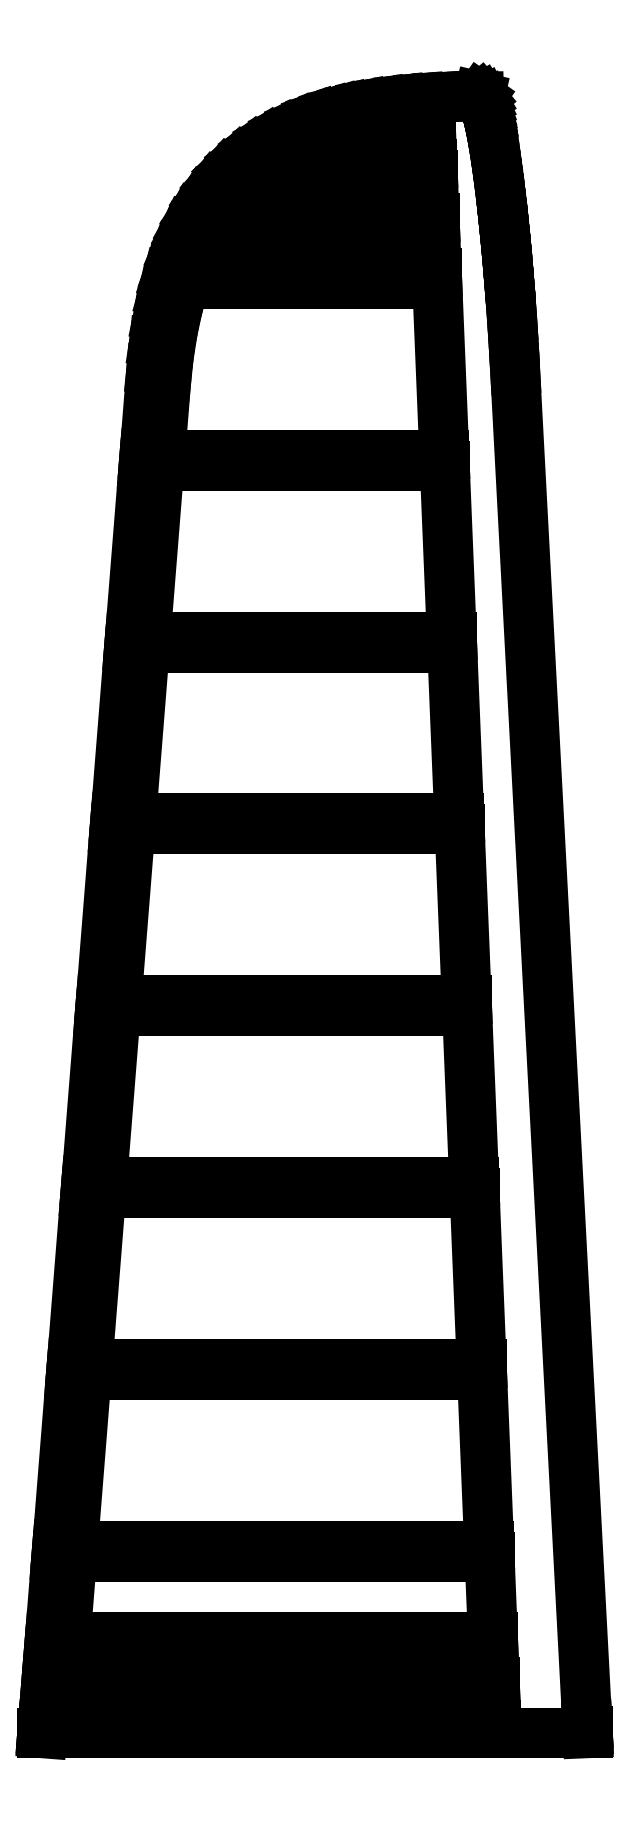
<metadata>
{"format":"dxf","ext":"dxf","renderer":"ezdxf+matplotlib","layout":"modelspace","background":"white","min_lineweight":24,"dpi":150}
</metadata>
<code>
0
SECTION
2
ENTITIES
0
LINE
8
0
10
150
20
0.3491
11
150
21
0.6855
0
LINE
8
0
10
150
20
0.6855
11
149.9
21
2.3
0
LINE
8
0
10
149.9
20
2.3
11
149.9
21
2.3
0
LINE
8
0
10
149.9
20
2.3
11
149.9
21
2.424
0
LINE
8
0
10
149.9
20
2.424
11
130
21
375
0
LINE
8
0
10
130
20
375
11
129.6
21
382.4
0
LINE
8
0
10
129.6
20
382.4
11
129.1
21
389.3
0
LINE
8
0
10
129.1
20
389.3
11
128.7
21
395.8
0
LINE
8
0
10
128.7
20
395.8
11
128.4
21
399.1
0
LINE
8
0
10
128.4
20
399.1
11
128.3
21
400.3
0
LINE
8
0
10
128.3
20
400.3
11
128.3
21
400.8
0
LINE
8
0
10
128.3
20
400.8
11
128.2
21
401.7
0
LINE
8
0
10
128.2
20
401.7
11
127.7
21
407.3
0
LINE
8
0
10
127.7
20
407.3
11
127.2
21
412.4
0
LINE
8
0
10
127.2
20
412.4
11
127.1
21
413.5
0
LINE
8
0
10
127.1
20
413.5
11
127.1
21
413.5
0
LINE
8
0
10
127.1
20
413.5
11
127.1
21
413.6
0
LINE
8
0
10
127.1
20
413.6
11
127
21
414.7
0
LINE
8
0
10
127
20
414.7
11
126.7
21
417.1
0
LINE
8
0
10
126.7
20
417.1
11
126.2
21
421.4
0
LINE
8
0
10
126.2
20
421.4
11
125.8
21
425.4
0
LINE
8
0
10
125.8
20
425.4
11
125.3
21
428.9
0
LINE
8
0
10
125.3
20
428.9
11
124.8
21
432.2
0
LINE
8
0
10
124.8
20
432.2
11
124.4
21
435.1
0
LINE
8
0
10
124.4
20
435.1
11
123.9
21
437.7
0
LINE
8
0
10
123.9
20
437.7
11
123.5
21
440
0
LINE
8
0
10
123.5
20
440
11
123.1
21
442
0
LINE
8
0
10
123.1
20
442
11
122.7
21
443.7
0
LINE
8
0
10
122.7
20
443.7
11
122.7
21
443.9
0
LINE
8
0
10
122.7
20
443.9
11
122.6
21
444.1
0
LINE
8
0
10
122.6
20
444.1
11
122.6
21
444.4
0
LINE
8
0
10
122.6
20
444.4
11
122.4
21
445.2
0
LINE
8
0
10
122.4
20
445.2
11
122.3
21
445.6
0
LINE
8
0
10
122.3
20
445.6
11
122.2
21
445.8
0
LINE
8
0
10
122.2
20
445.8
11
122.1
21
446.1
0
LINE
8
0
10
122.1
20
446.1
11
122
21
446.4
0
LINE
8
0
10
122
20
446.4
11
121.7
21
447.5
0
LINE
8
0
10
121.7
20
447.5
11
121.4
21
448.3
0
LINE
8
0
10
121.4
20
448.3
11
121
21
449
0
LINE
8
0
10
121
20
449
11
120.8
21
449.4
0
LINE
8
0
10
120.8
20
449.4
11
120.5
21
449.8
0
LINE
8
0
10
120.5
20
449.8
11
120.2
21
449.9
0
LINE
8
0
10
120.2
20
449.9
11
120
21
450
0
LINE
8
0
10
120
20
450
11
114.5
21
449.9
0
LINE
8
0
10
114.5
20
449.9
11
109.1
21
449.8
0
LINE
8
0
10
109.1
20
449.8
11
108.6
21
449.7
0
LINE
8
0
10
108.6
20
449.7
11
108.5
21
449.7
0
LINE
8
0
10
108.5
20
449.7
11
103.7
21
449.4
0
LINE
8
0
10
103.7
20
449.4
11
98.51
21
449
0
LINE
8
0
10
98.51
20
449
11
93.39
21
448.3
0
LINE
8
0
10
93.39
20
448.3
11
88.39
21
447.5
0
LINE
8
0
10
88.39
20
447.5
11
83.53
21
446.4
0
LINE
8
0
10
83.53
20
446.4
11
82.17
21
446.1
0
LINE
8
0
10
82.17
20
446.1
11
81.15
21
445.8
0
LINE
8
0
10
81.15
20
445.8
11
80.22
21
445.6
0
LINE
8
0
10
80.22
20
445.6
11
78.81
21
445.2
0
LINE
8
0
10
78.81
20
445.2
11
76.6
21
444.5
0
LINE
8
0
10
76.6
20
444.5
11
75.36
21
444.1
0
LINE
8
0
10
75.36
20
444.1
11
74.88
21
443.9
0
LINE
8
0
10
74.88
20
443.9
11
74.24
21
443.7
0
LINE
8
0
10
74.24
20
443.7
11
69.83
21
442
0
LINE
8
0
10
69.83
20
442
11
65.6
21
440
0
LINE
8
0
10
65.6
20
440
11
61.54
21
437.7
0
LINE
8
0
10
61.54
20
437.7
11
57.68
21
435.1
0
LINE
8
0
10
57.68
20
435.1
11
54.03
21
432.2
0
LINE
8
0
10
54.03
20
432.2
11
50.75
21
429.1
0
LINE
8
0
10
50.75
20
429.1
11
50.58
21
428.9
0
LINE
8
0
10
50.58
20
428.9
11
50.41
21
428.8
0
LINE
8
0
10
50.41
20
428.8
11
47.36
21
425.4
0
LINE
8
0
10
47.36
20
425.4
11
44.37
21
421.4
0
LINE
8
0
10
44.37
20
421.4
11
41.62
21
417.1
0
LINE
8
0
10
41.62
20
417.1
11
40.43
21
414.9
0
LINE
8
0
10
40.43
20
414.9
11
39.72
21
413.6
0
LINE
8
0
10
39.72
20
413.6
11
39.67
21
413.5
0
LINE
8
0
10
39.67
20
413.5
11
39.7
21
413.5
0
LINE
8
0
10
39.7
20
413.5
11
39.12
21
412.4
0
LINE
8
0
10
39.12
20
412.4
11
36.89
21
407.3
0
LINE
8
0
10
36.89
20
407.3
11
34.93
21
401.7
0
LINE
8
0
10
34.93
20
401.7
11
34.71
21
401
0
LINE
8
0
10
34.71
20
401
11
34.47
21
400.3
0
LINE
8
0
10
34.47
20
400.3
11
34.04
21
398.6
0
LINE
8
0
10
34.04
20
398.6
11
33.25
21
395.8
0
LINE
8
0
10
33.25
20
395.8
11
31.86
21
389.3
0
LINE
8
0
10
31.86
20
389.3
11
30.78
21
382.4
0
LINE
8
0
10
30.78
20
382.4
11
30
21
375
0
LINE
8
0
10
30
20
375
11
28.12
21
351.5
0
LINE
8
0
10
28.12
20
351.5
11
28.12
21
351.5
0
LINE
8
0
10
28.12
20
351.5
11
27.88
21
348.5
0
LINE
8
0
10
27.88
20
348.5
11
27.88
21
348.5
0
LINE
8
0
10
27.88
20
348.5
11
24.12
21
301.5
0
LINE
8
0
10
24.12
20
301.5
11
24.12
21
301.5
0
LINE
8
0
10
24.12
20
301.5
11
23.88
21
298.5
0
LINE
8
0
10
23.88
20
298.5
11
23.88
21
298.5
0
LINE
8
0
10
23.88
20
298.5
11
20.12
21
251.5
0
LINE
8
0
10
20.12
20
251.5
11
20.12
21
251.5
0
LINE
8
0
10
20.12
20
251.5
11
19.88
21
248.5
0
LINE
8
0
10
19.88
20
248.5
11
19.88
21
248.5
0
LINE
8
0
10
19.88
20
248.5
11
16.12
21
201.5
0
LINE
8
0
10
16.12
20
201.5
11
16.12
21
201.5
0
LINE
8
0
10
16.12
20
201.5
11
15.88
21
198.5
0
LINE
8
0
10
15.88
20
198.5
11
15.88
21
198.5
0
LINE
8
0
10
15.88
20
198.5
11
12.12
21
151.5
0
LINE
8
0
10
12.12
20
151.5
11
12.12
21
151.5
0
LINE
8
0
10
12.12
20
151.5
11
11.88
21
148.5
0
LINE
8
0
10
11.88
20
148.5
11
11.88
21
148.5
0
LINE
8
0
10
11.88
20
148.5
11
8.125
21
101.5
0
LINE
8
0
10
8.125
20
101.5
11
8.12
21
101.5
0
LINE
8
0
10
8.12
20
101.5
11
7.88
21
98.5
0
LINE
8
0
10
7.88
20
98.5
11
7.885
21
98.5
0
LINE
8
0
10
7.885
20
98.5
11
4.125
21
51.5
0
LINE
8
0
10
4.125
20
51.5
11
4.12
21
51.5
0
LINE
8
0
10
4.12
20
51.5
11
3.88
21
48.5
0
LINE
8
0
10
3.88
20
48.5
11
3.885
21
48.5
0
LINE
8
0
10
3.885
20
48.5
11
2.126
21
26.5
0
LINE
8
0
10
2.126
20
26.5
11
2.12
21
26.5
0
LINE
8
0
10
2.12
20
26.5
11
1.88
21
23.5
0
LINE
8
0
10
1.88
20
23.5
11
1.886
21
23.5
0
LINE
8
0
10
1.886
20
23.5
11
1.126
21
14
0
LINE
8
0
10
1.126
20
14
11
1.12
21
14
0
LINE
8
0
10
1.12
20
14
11
0.8798
21
11
0
LINE
8
0
10
0.8798
20
11
11
0.8857
21
11
0
LINE
8
0
10
0.8857
20
11
11
0.1897
21
2.3
0
LINE
8
0
10
0.1897
20
2.3
11
0.1838
21
2.3
0
LINE
8
0
10
0.1838
20
2.3
11
0.05333
21
0.6693
0
LINE
8
0
10
0.05333
20
0.6693
11
0.05333
21
0.5951
0
LINE
8
0
10
0.05333
20
0.5951
11
0.005722
21
0
0
LINE
8
0
10
0.005722
20
0
11
150
21
0
0
LINE
8
0
10
150
20
0
11
150
21
0.3491
0
LINE
8
0
10
62.32
20
431.5
11
65.54
21
433.7
0
LINE
8
0
10
65.54
20
433.7
11
69.6
21
436
0
LINE
8
0
10
69.6
20
436
11
73.83
21
438
0
LINE
8
0
10
73.83
20
438
11
78.24
21
439.7
0
LINE
8
0
10
78.24
20
439.7
11
82.81
21
441.2
0
LINE
8
0
10
82.81
20
441.2
11
87.53
21
442.4
0
LINE
8
0
10
87.53
20
442.4
11
92.39
21
443.5
0
LINE
8
0
10
92.39
20
443.5
11
92.48
21
443.5
0
LINE
8
0
10
92.48
20
443.5
11
106.8
21
443.5
0
LINE
8
0
10
106.8
20
443.5
11
107.3
21
431.5
0
LINE
8
0
10
107.3
20
431.5
11
62.32
21
431.5
0
LINE
8
0
10
47.78
20
416.5
11
48.37
21
417.4
0
LINE
8
0
10
48.37
20
417.4
11
51.36
21
421.4
0
LINE
8
0
10
51.36
20
421.4
11
54.58
21
424.9
0
LINE
8
0
10
54.58
20
424.9
11
58.03
21
428.2
0
LINE
8
0
10
58.03
20
428.2
11
58.44
21
428.5
0
LINE
8
0
10
58.44
20
428.5
11
107.4
21
428.5
0
LINE
8
0
10
107.4
20
428.5
11
107.9
21
416.5
0
LINE
8
0
10
107.9
20
416.5
11
47.78
21
416.5
0
LINE
8
0
10
40.26
20
401.5
11
40.89
21
403.3
0
LINE
8
0
10
40.89
20
403.3
11
43.12
21
408.4
0
LINE
8
0
10
43.12
20
408.4
11
45.62
21
413.1
0
LINE
8
0
10
45.62
20
413.1
11
45.87
21
413.5
0
LINE
8
0
10
45.87
20
413.5
11
108
21
413.5
0
LINE
8
0
10
108
20
413.5
11
108.5
21
401.5
0
LINE
8
0
10
108.5
20
401.5
11
40.26
21
401.5
0
LINE
8
0
10
32.44
20
351.5
11
34
21
371
0
LINE
8
0
10
34
20
371
11
34.78
21
378.4
0
LINE
8
0
10
34.78
20
378.4
11
35.86
21
385.3
0
LINE
8
0
10
35.86
20
385.3
11
37.25
21
391.8
0
LINE
8
0
10
37.25
20
391.8
11
38.93
21
397.7
0
LINE
8
0
10
38.93
20
397.7
11
39.2
21
398.5
0
LINE
8
0
10
39.2
20
398.5
11
108.6
21
398.5
0
LINE
8
0
10
108.6
20
398.5
11
110.5
21
351.5
0
LINE
8
0
10
110.5
20
351.5
11
32.44
21
351.5
0
LINE
8
0
10
28.44
20
301.5
11
32.2
21
348.5
0
LINE
8
0
10
32.2
20
348.5
11
110.7
21
348.5
0
LINE
8
0
10
110.7
20
348.5
11
112.6
21
301.5
0
LINE
8
0
10
112.6
20
301.5
11
28.44
21
301.5
0
LINE
8
0
10
24.44
20
251.5
11
28.2
21
298.5
0
LINE
8
0
10
28.2
20
298.5
11
112.7
21
298.5
0
LINE
8
0
10
112.7
20
298.5
11
114.7
21
251.5
0
LINE
8
0
10
114.7
20
251.5
11
24.44
21
251.5
0
LINE
8
0
10
20.44
20
201.5
11
24.2
21
248.5
0
LINE
8
0
10
24.2
20
248.5
11
114.8
21
248.5
0
LINE
8
0
10
114.8
20
248.5
11
116.7
21
201.5
0
LINE
8
0
10
116.7
20
201.5
11
20.44
21
201.5
0
LINE
8
0
10
16.45
20
151.5
11
20.2
21
198.5
0
LINE
8
0
10
20.2
20
198.5
11
116.8
21
198.5
0
LINE
8
0
10
116.8
20
198.5
11
118.8
21
151.5
0
LINE
8
0
10
118.8
20
151.5
11
16.45
21
151.5
0
LINE
8
0
10
12.45
20
101.5
11
16.2
21
148.5
0
LINE
8
0
10
16.2
20
148.5
11
118.9
21
148.5
0
LINE
8
0
10
118.9
20
148.5
11
120.8
21
101.5
0
LINE
8
0
10
120.8
20
101.5
11
12.45
21
101.5
0
LINE
8
0
10
8.445
20
51.5
11
12.21
21
98.5
0
LINE
8
0
10
12.21
20
98.5
11
120.9
21
98.5
0
LINE
8
0
10
120.9
20
98.5
11
122.9
21
51.5
0
LINE
8
0
10
122.9
20
51.5
11
8.445
21
51.5
0
LINE
8
0
10
6.446
20
26.5
11
8.205
21
48.5
0
LINE
8
0
10
8.205
20
48.5
11
123
21
48.5
0
LINE
8
0
10
123
20
48.5
11
123.9
21
26.5
0
LINE
8
0
10
123.9
20
26.5
11
6.446
21
26.5
0
LINE
8
0
10
5.446
20
14
11
6.206
21
23.5
0
LINE
8
0
10
6.206
20
23.5
11
124
21
23.5
0
LINE
8
0
10
124
20
23.5
11
124.4
21
14
0
LINE
8
0
10
124.4
20
14
11
5.446
21
14
0
LINE
8
0
10
4.51
20
2.3
11
5.206
21
11
0
LINE
8
0
10
5.206
20
11
11
124.5
21
11
0
LINE
8
0
10
124.5
20
11
11
124.9
21
2.3
0
LINE
8
0
10
124.9
20
2.3
11
4.51
21
2.3
0
ENDSEC
0
EOF

</code>
